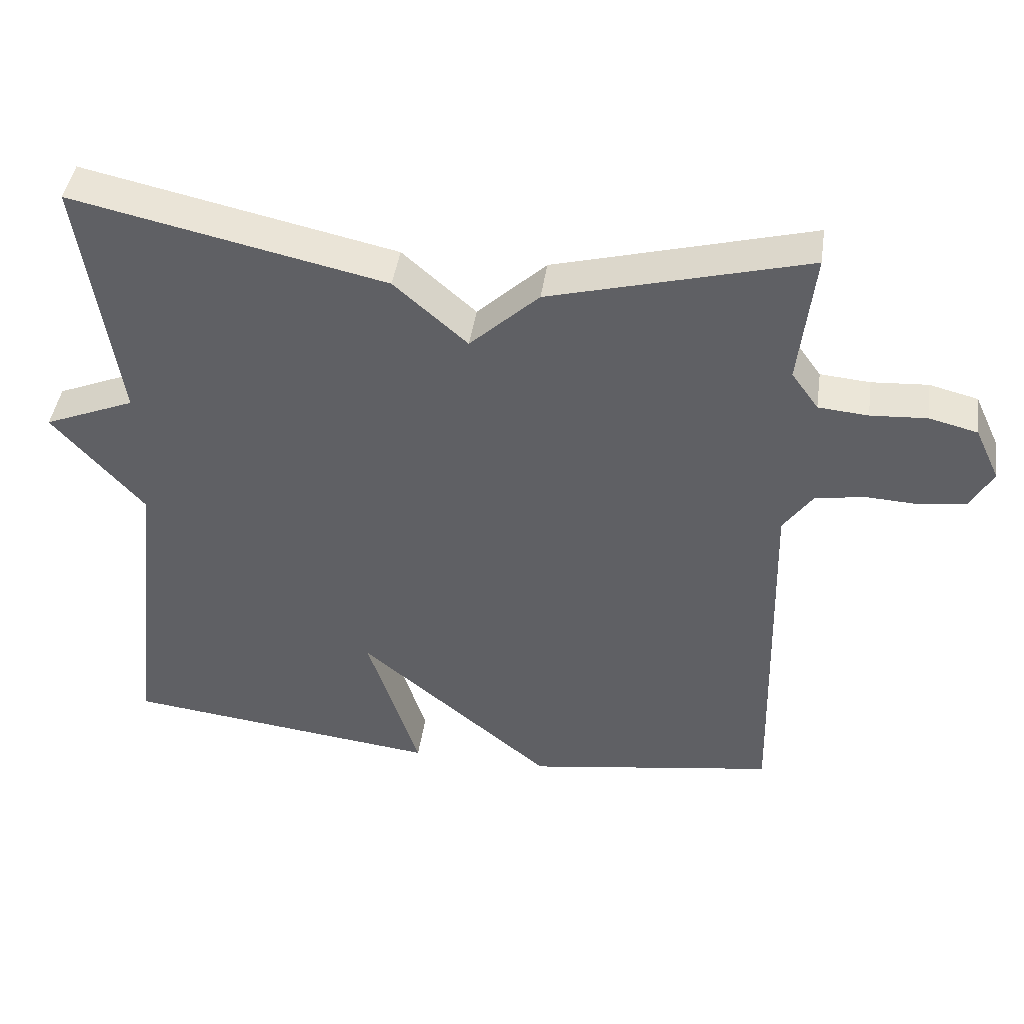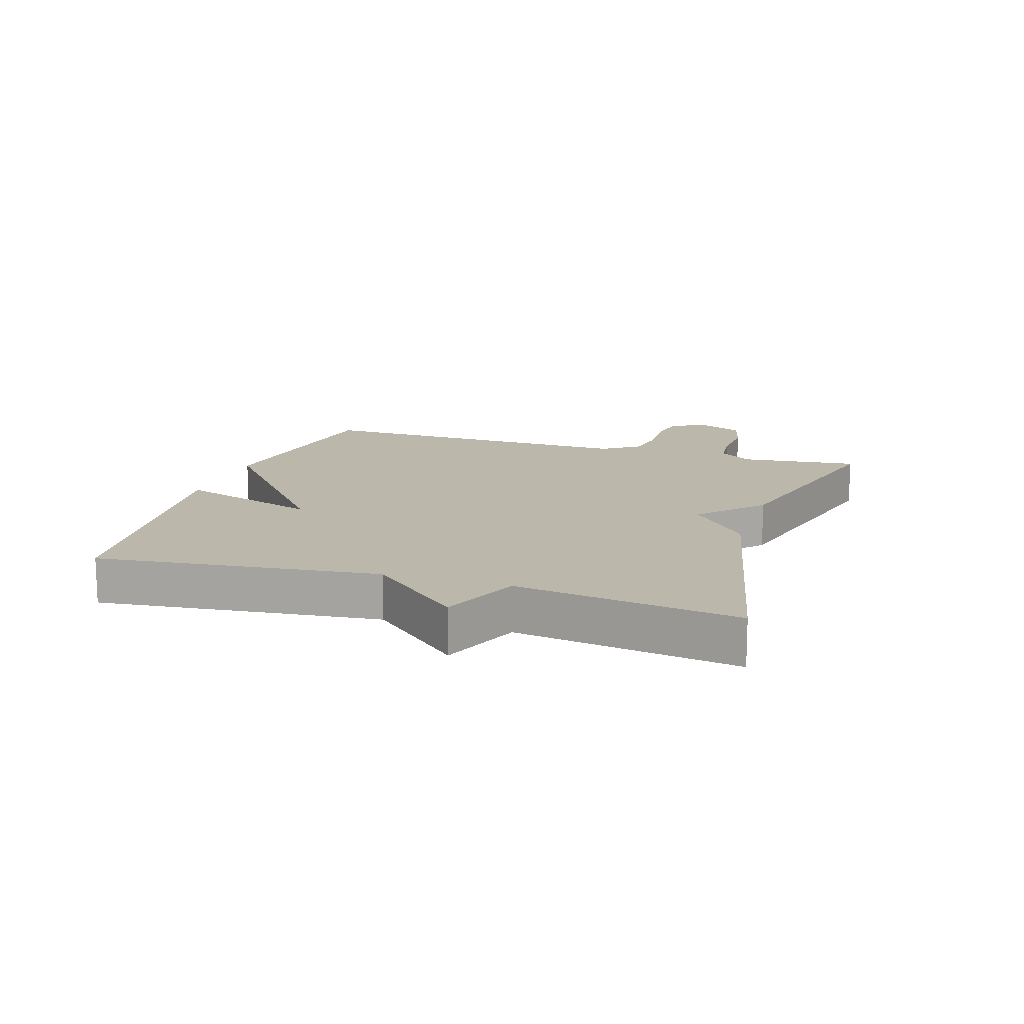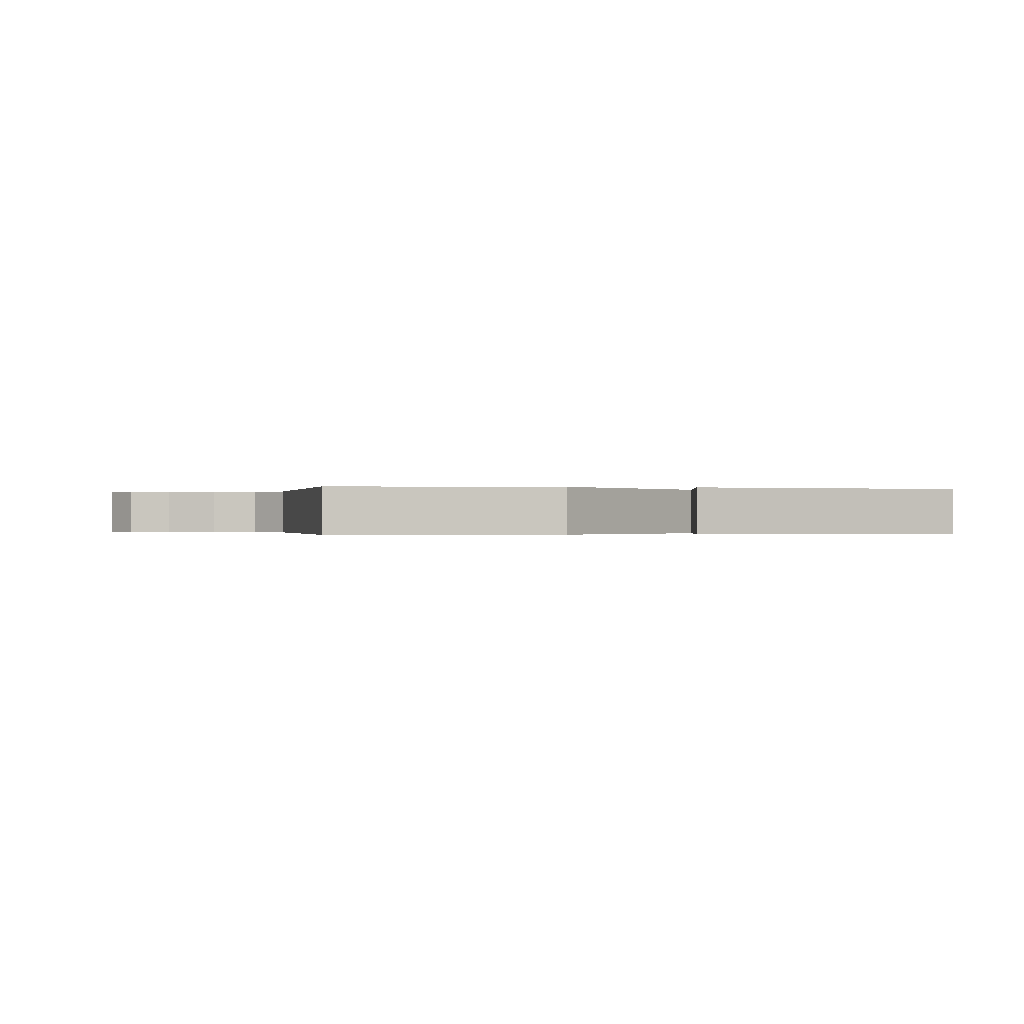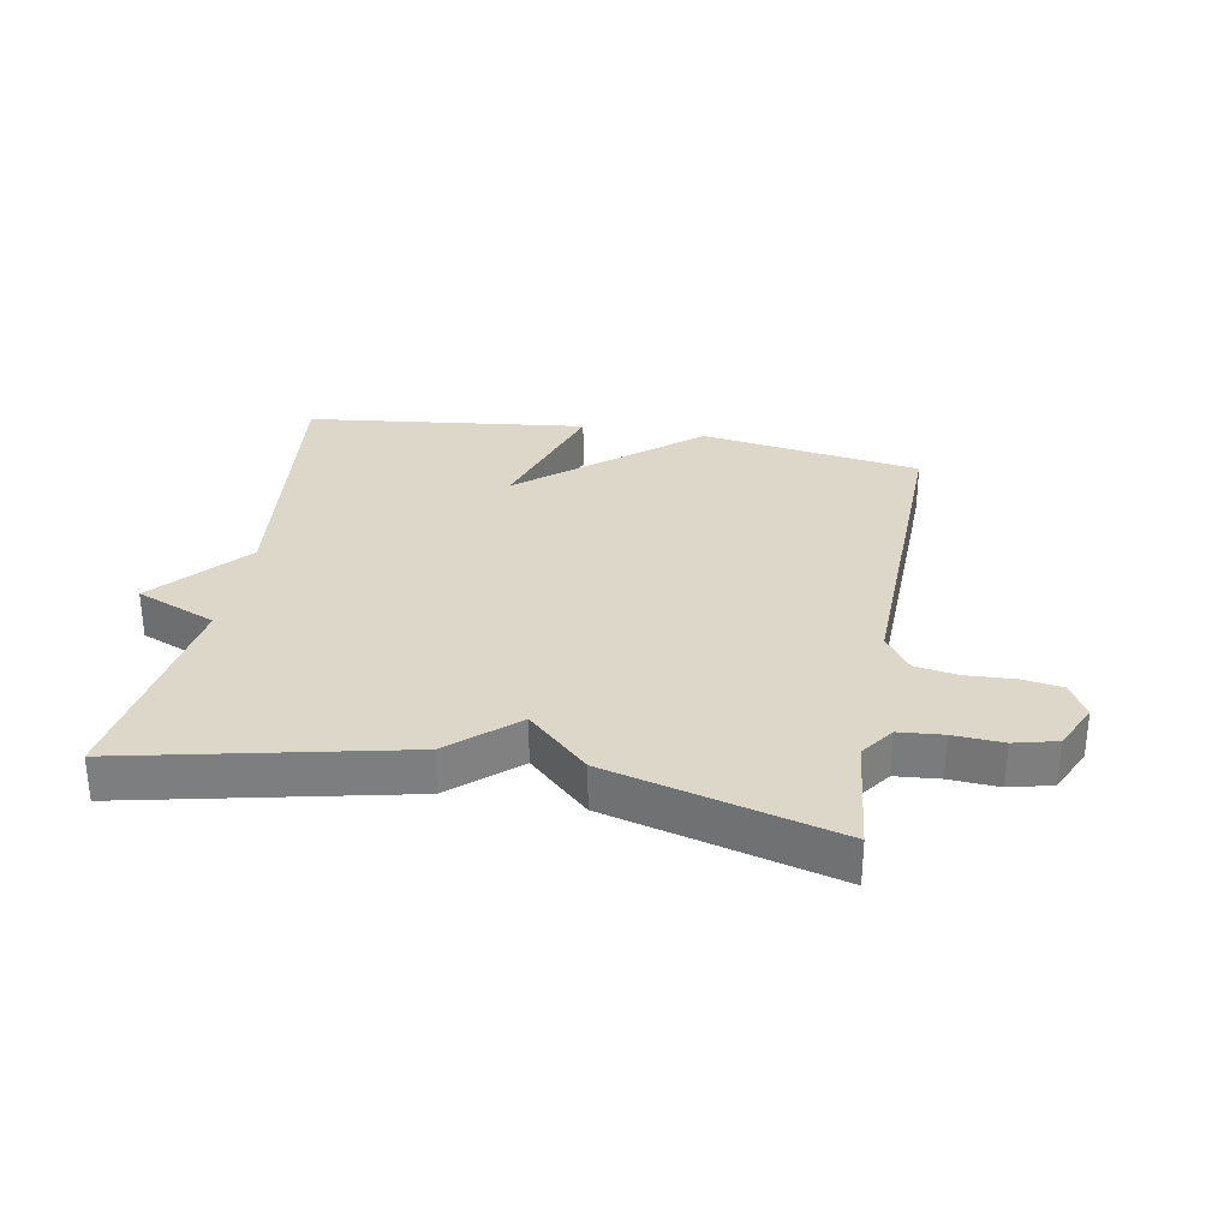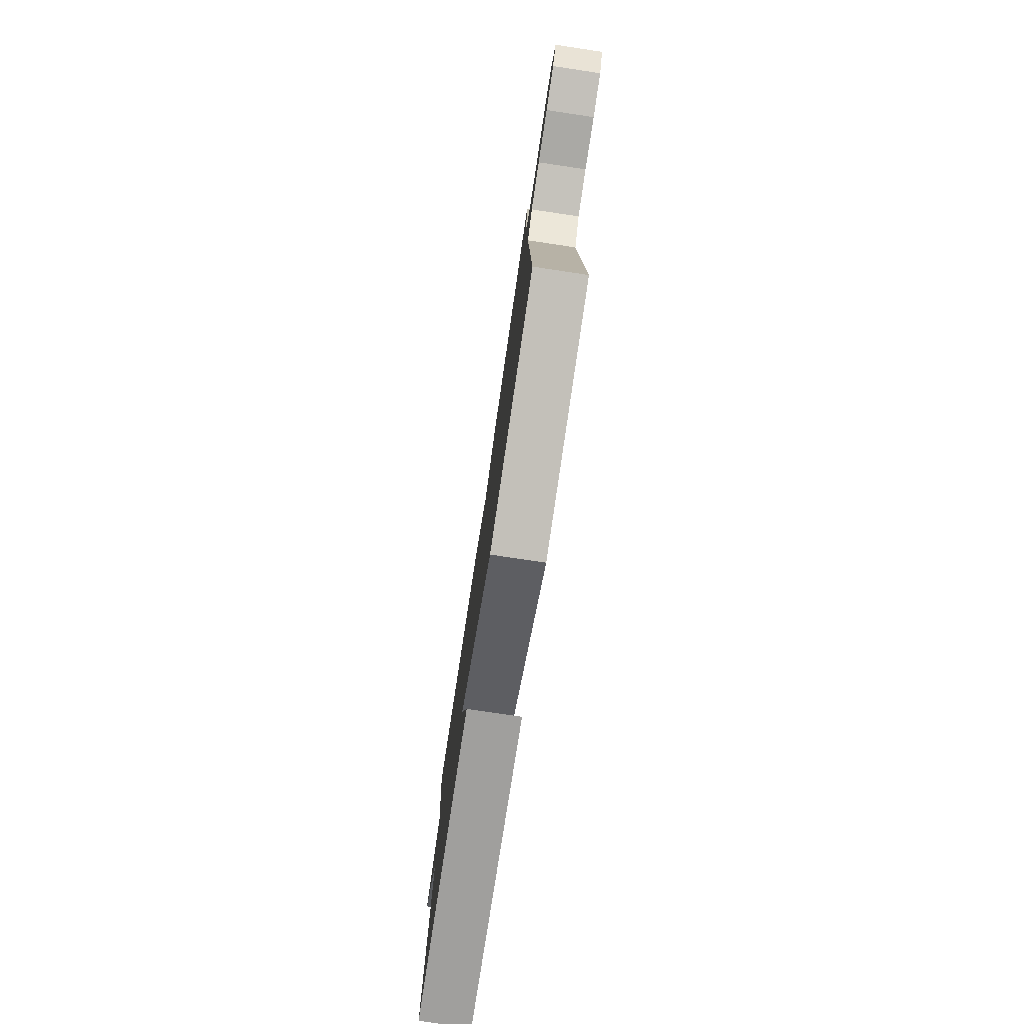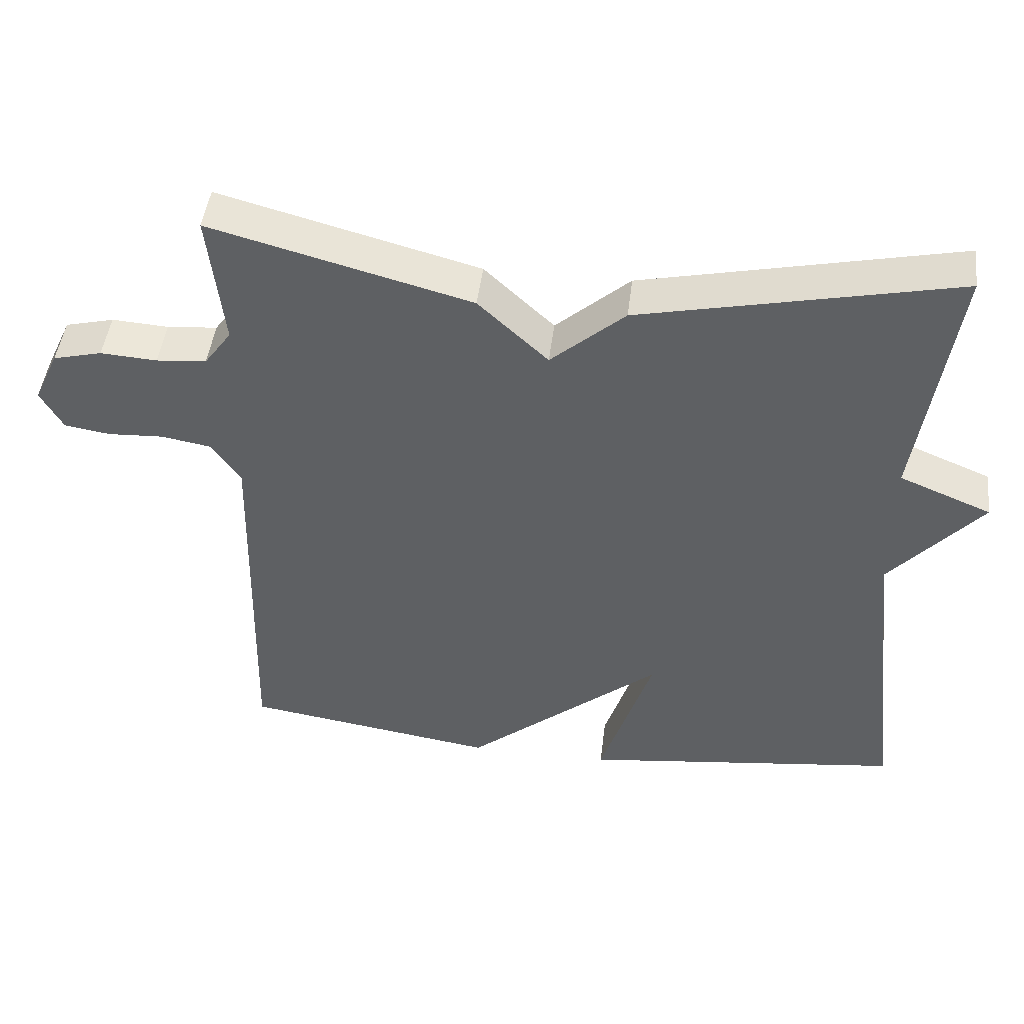
<metadata>
{"format":"obj","ext":"obj","renderer":"f3d","projection":"perspective","resolution":1024,"background":"white","views":[{"elev":43.6,"azim":8.2,"up":"+Z"},{"elev":14.2,"azim":-72.3,"up":"+Y"},{"elev":-0.2,"azim":165.7,"up":"+Y"},{"elev":30.9,"azim":10.3,"up":"+Y"},{"elev":-78.3,"azim":81.5,"up":"+Z"},{"elev":46.5,"azim":-173.1,"up":"+Z"}]}
</metadata>
<code>
v -0.5 0.07 -0.5
v -0.449 0.07 -0.053
v -0.577 0.07 0.094
v -0.449 0.07 0.147
v -0.5 0.07 0.5
v -0.061 0.07 0.404
v 0.042 0.07 0.313
v 0.139 0.07 0.404
v 0.5 0.07 0.5
v 0.479 0.07 0.311
v 0.517 0.07 0.258
v 0.587 0.07 0.252
v 0.666 0.07 0.257
v 0.734 0.07 0.24
v 0.769 0.07 0.165
v 0.738 0.07 0.109
v 0.674 0.07 0.099
v 0.597 0.07 0.103
v 0.528 0.07 0.091
v 0.487 0.07 0.032
v 0.5 0.07 -0.5
v 0.147 0.07 -0.554
v -0.126 0.07 -0.327
v -0.053 0.07 -0.554
v -0.5 0 -0.5
v -0.449 0 -0.053
v -0.577 0 0.094
v -0.449 0 0.147
v -0.5 0 0.5
v -0.061 0 0.404
v 0.042 0 0.313
v 0.139 0 0.404
v 0.5 0 0.5
v 0.479 0 0.311
v 0.517 0 0.258
v 0.587 0 0.252
v 0.666 0 0.257
v 0.734 0 0.24
v 0.769 0 0.165
v 0.738 0 0.109
v 0.674 0 0.099
v 0.597 0 0.103
v 0.528 0 0.091
v 0.487 0 0.032
v 0.5 0 -0.5
v 0.147 0 -0.554
v -0.126 0 -0.327
v -0.053 0 -0.554
f 23 24 1 2
f 2 3 4
f 23 2 4
f 22 23 4
f 21 22 4
f 20 21 4
f 19 20 4 5
f 18 19 5
f 16 17 18
f 15 16 18
f 14 15 18
f 13 14 18
f 12 13 18
f 11 12 18
f 10 11 18
f 7 8 9 10
f 7 10 18
f 5 6 7
f 5 7 18
f 26 25 48 47
f 28 27 26
f 28 26 47
f 28 47 46
f 28 46 45
f 28 45 44
f 29 28 44 43
f 29 43 42
f 42 41 40
f 42 40 39
f 42 39 38
f 42 38 37
f 42 37 36
f 42 36 35
f 42 35 34
f 34 33 32 31
f 42 34 31
f 31 30 29
f 42 31 29
f 1 25 26 2
f 2 26 27 3
f 3 27 28 4
f 4 28 29 5
f 5 29 30 6
f 6 30 31 7
f 7 31 32 8
f 8 32 33 9
f 9 33 34 10
f 10 34 35 11
f 11 35 36 12
f 12 36 37 13
f 13 37 38 14
f 14 38 39 15
f 15 39 40 16
f 16 40 41 17
f 17 41 42 18
f 18 42 43 19
f 19 43 44 20
f 20 44 45 21
f 21 45 46 22
f 22 46 47 23
f 23 47 48 24
f 24 48 25 1

</code>
